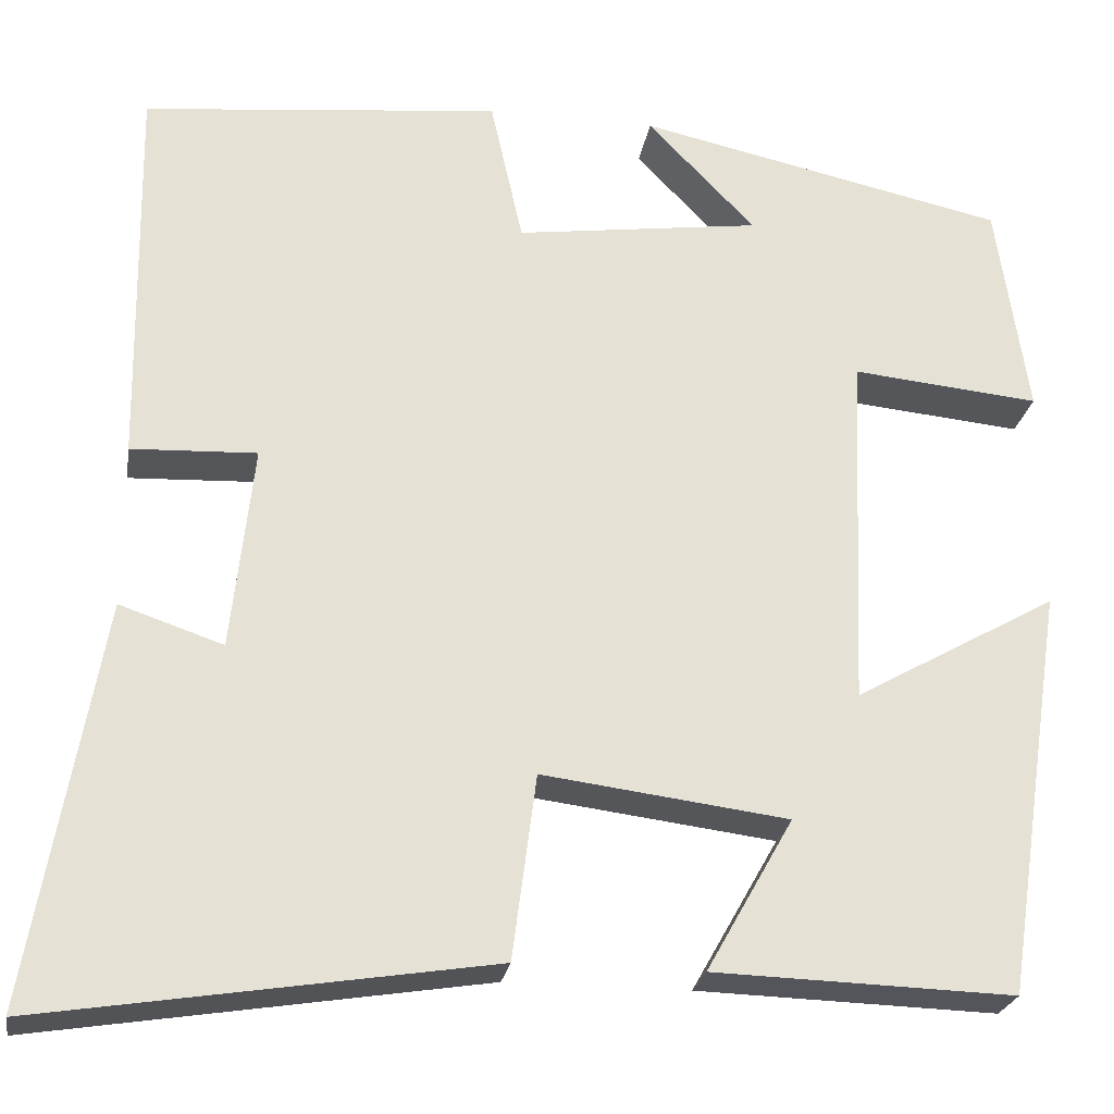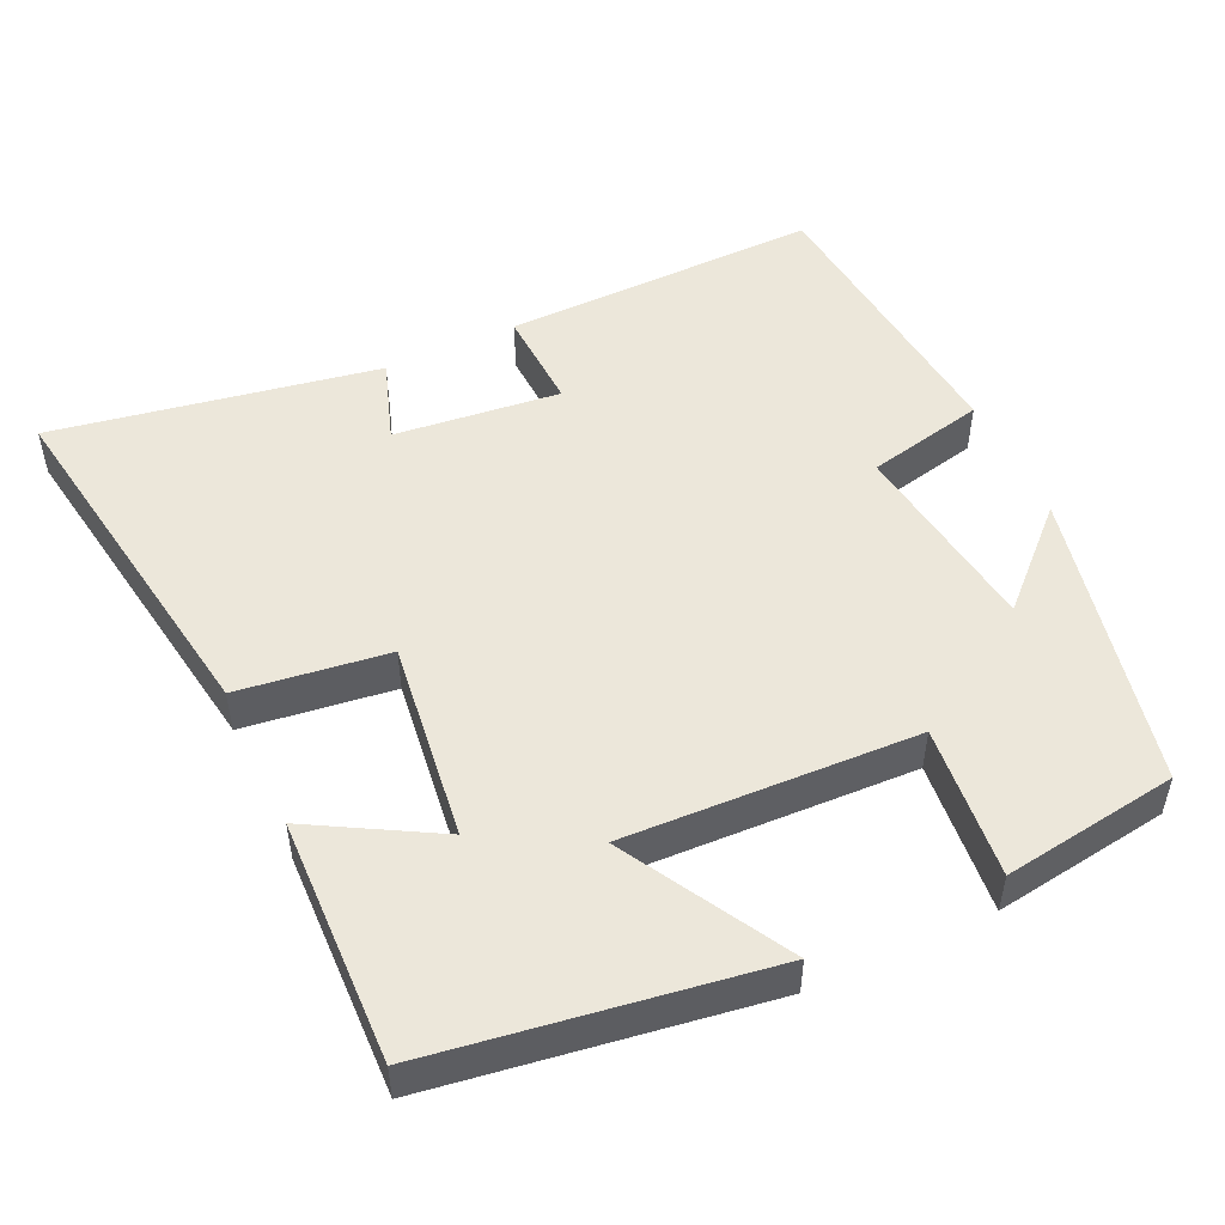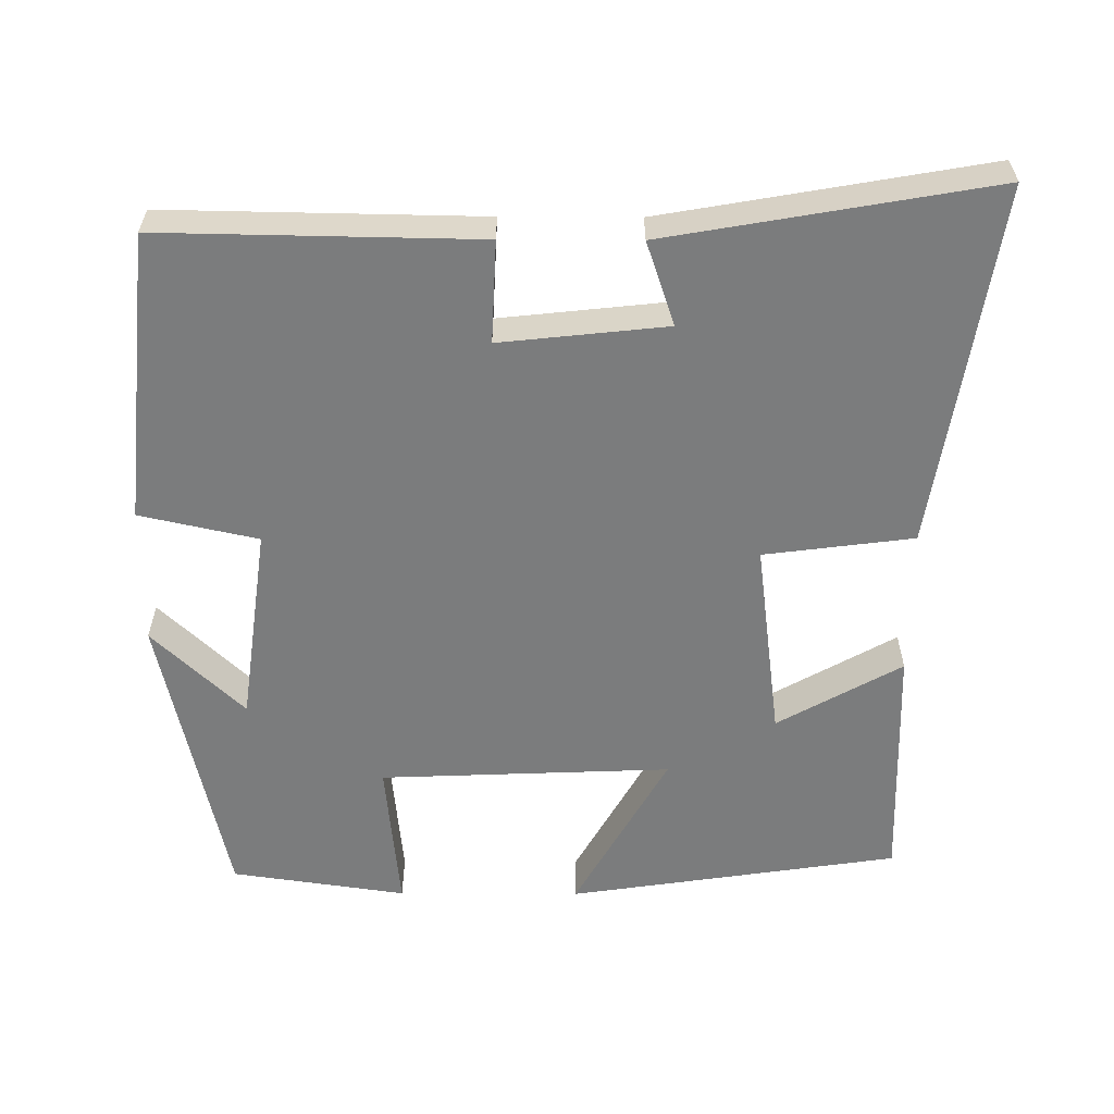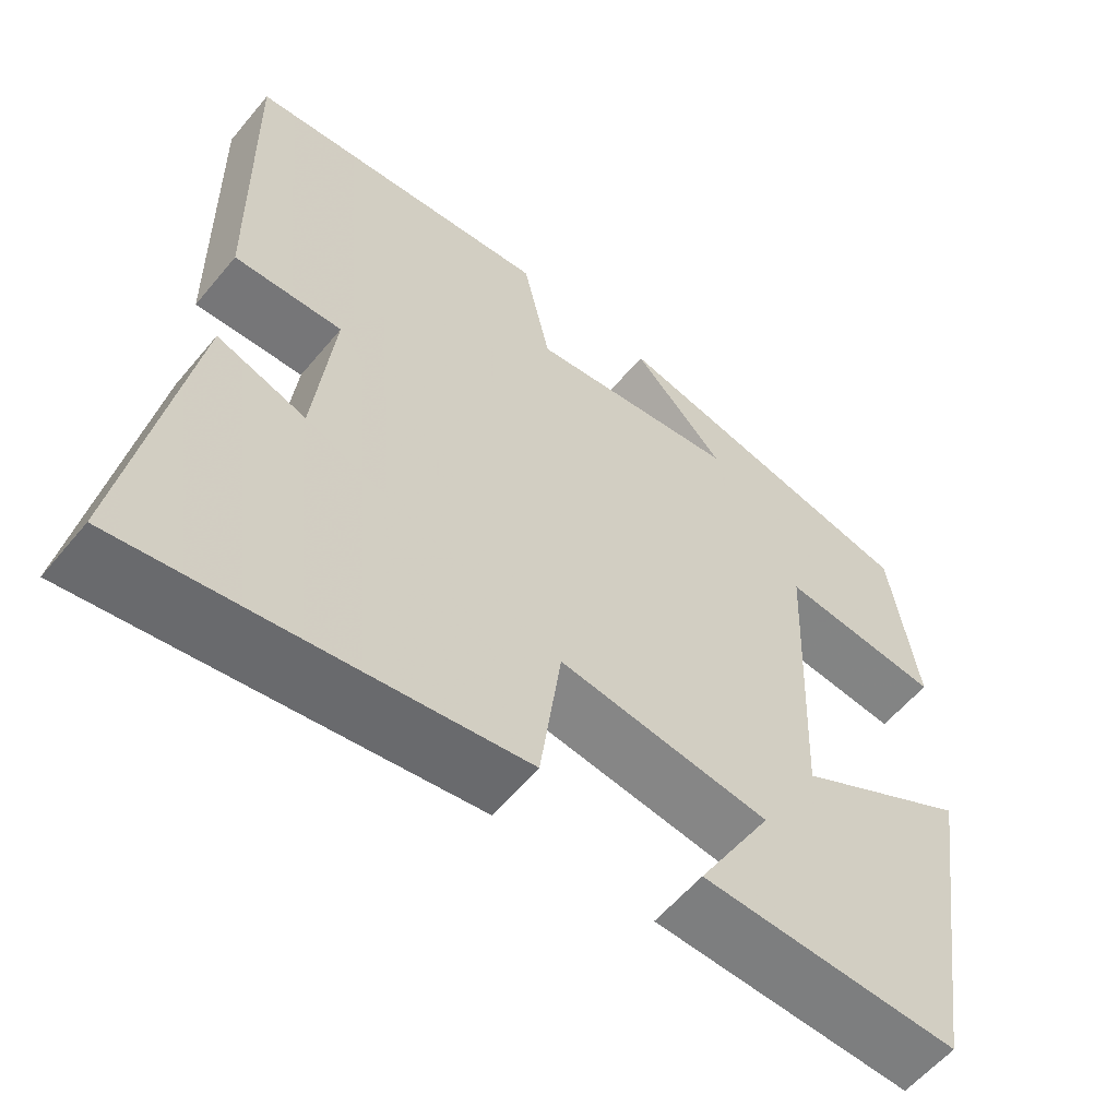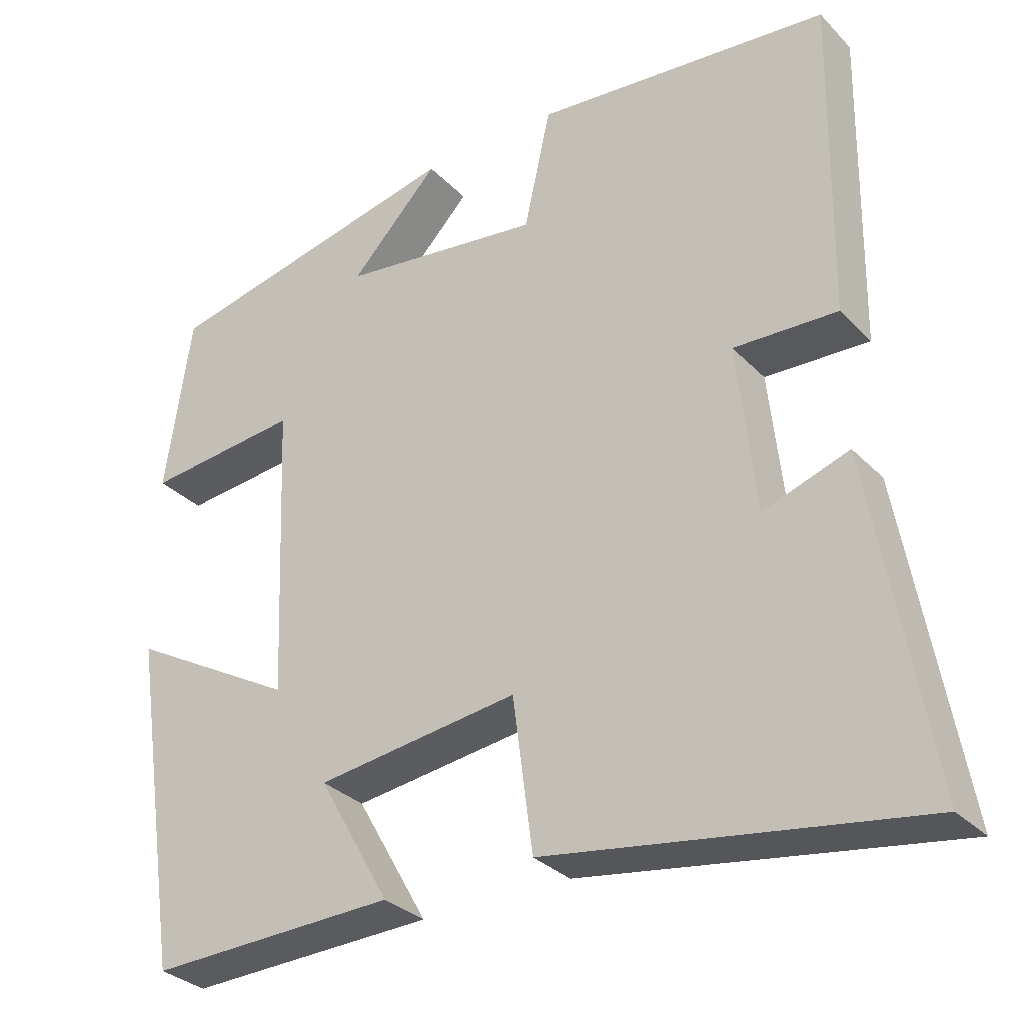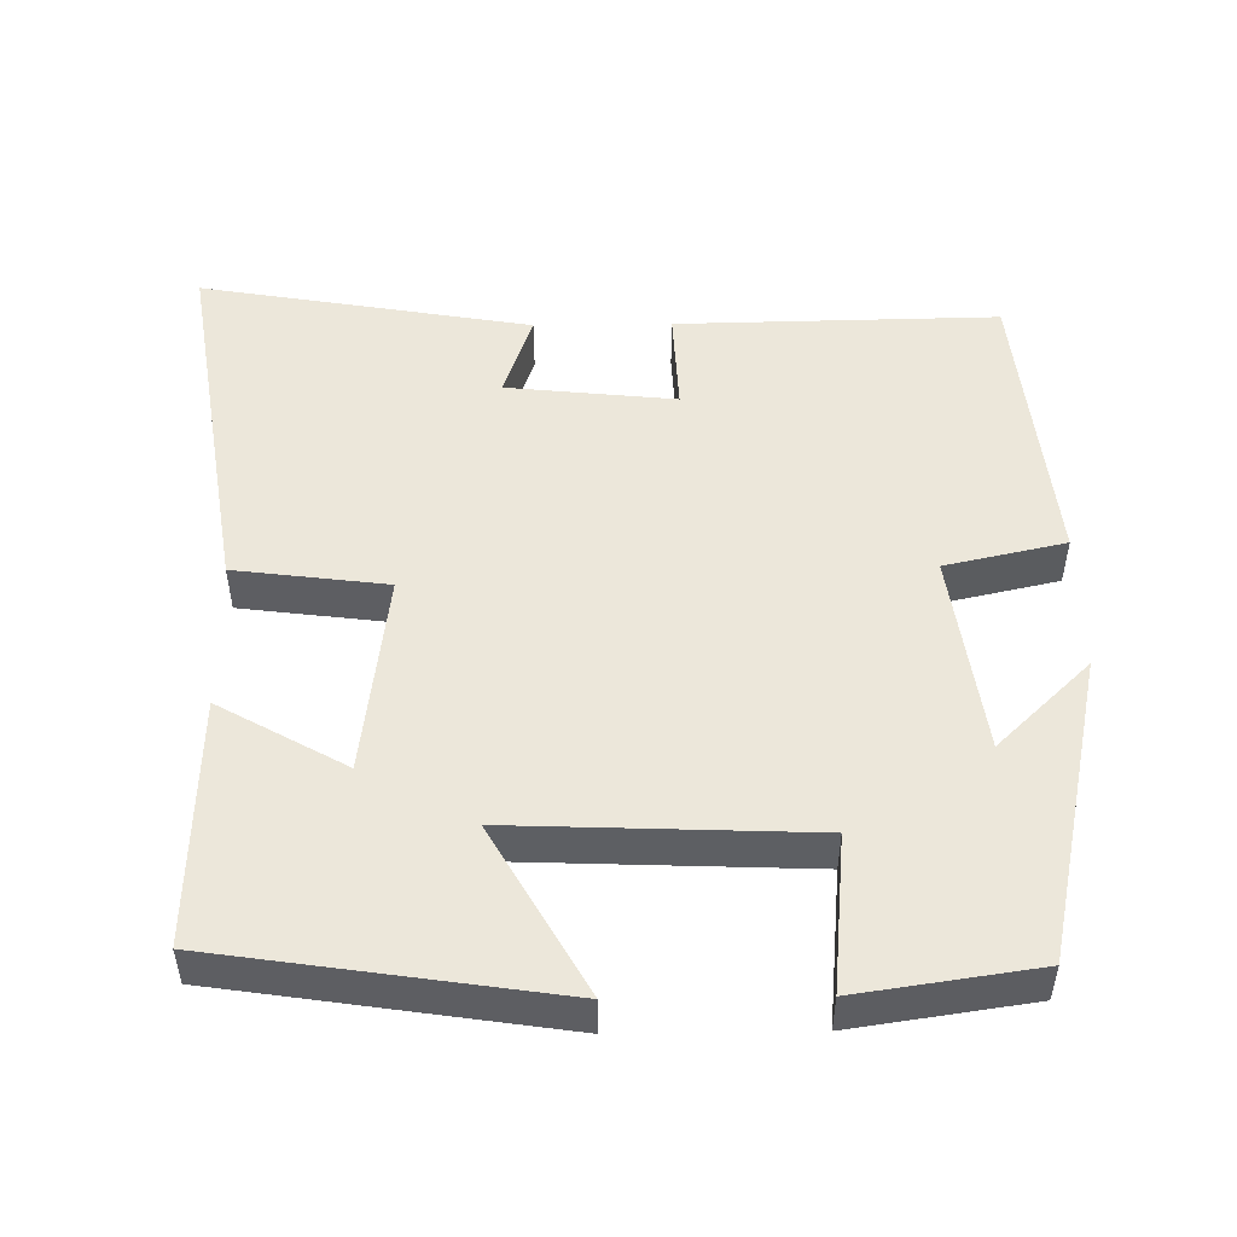
<metadata>
{"format":"obj","ext":"obj","renderer":"f3d","projection":"perspective","resolution":1024,"background":"white","views":[{"elev":-24.6,"azim":170.7,"up":"+Z"},{"elev":50.5,"azim":-115.0,"up":"+Y"},{"elev":-58.7,"azim":89.7,"up":"+Y"},{"elev":-58.3,"azim":140.6,"up":"+Z"},{"elev":-31.3,"azim":35.5,"up":"+Z"},{"elev":50.3,"azim":-90.8,"up":"+Y"}]}
</metadata>
<code>
v 0.576 0.07 -0.576
v 0.09 0.07 -0.5
v 0.064 0.07 -0.3
v -0.202 0.07 -0.334
v -0.108 0.07 -0.5
v -0.433 0.07 -0.51
v -0.5 0.07 -0.067
v -0.28 0.07 -0.191
v -0.296 0.07 0.199
v -0.5 0.07 0.179
v -0.466 0.07 0.413
v -0.065 0.07 0.5
v -0.182 0.07 0.378
v 0.084 0.07 0.342
v 0.119 0.07 0.5
v 0.507 0.07 0.461
v 0.5 0.07 0.037
v 0.364 0.07 0.043
v 0.388 0.07 -0.179
v 0.5 0.07 -0.141
v 0.576 0 -0.576
v 0.09 0 -0.5
v 0.064 0 -0.3
v -0.202 0 -0.334
v -0.108 0 -0.5
v -0.433 0 -0.51
v -0.5 0 -0.067
v -0.28 0 -0.191
v -0.296 0 0.199
v -0.5 0 0.179
v -0.466 0 0.413
v -0.065 0 0.5
v -0.182 0 0.378
v 0.084 0 0.342
v 0.119 0 0.5
v 0.507 0 0.461
v 0.5 0 0.037
v 0.364 0 0.043
v 0.388 0 -0.179
v 0.5 0 -0.141
f 1 2 3
f 20 1 3
f 19 20 3
f 18 19 3 4
f 16 17 18
f 15 16 18
f 14 15 18
f 13 14 18 4
f 10 11 12 13
f 9 10 13
f 8 9 13 4
f 7 8 4
f 4 5 6 7
f 23 22 21
f 23 21 40
f 23 40 39
f 24 23 39 38
f 38 37 36
f 38 36 35
f 38 35 34
f 24 38 34 33
f 33 32 31 30
f 33 30 29
f 24 33 29 28
f 24 28 27
f 27 26 25 24
f 1 21 22 2
f 2 22 23 3
f 3 23 24 4
f 4 24 25 5
f 5 25 26 6
f 6 26 27 7
f 7 27 28 8
f 8 28 29 9
f 9 29 30 10
f 10 30 31 11
f 11 31 32 12
f 12 32 33 13
f 13 33 34 14
f 14 34 35 15
f 15 35 36 16
f 16 36 37 17
f 17 37 38 18
f 18 38 39 19
f 19 39 40 20
f 20 40 21 1

</code>
